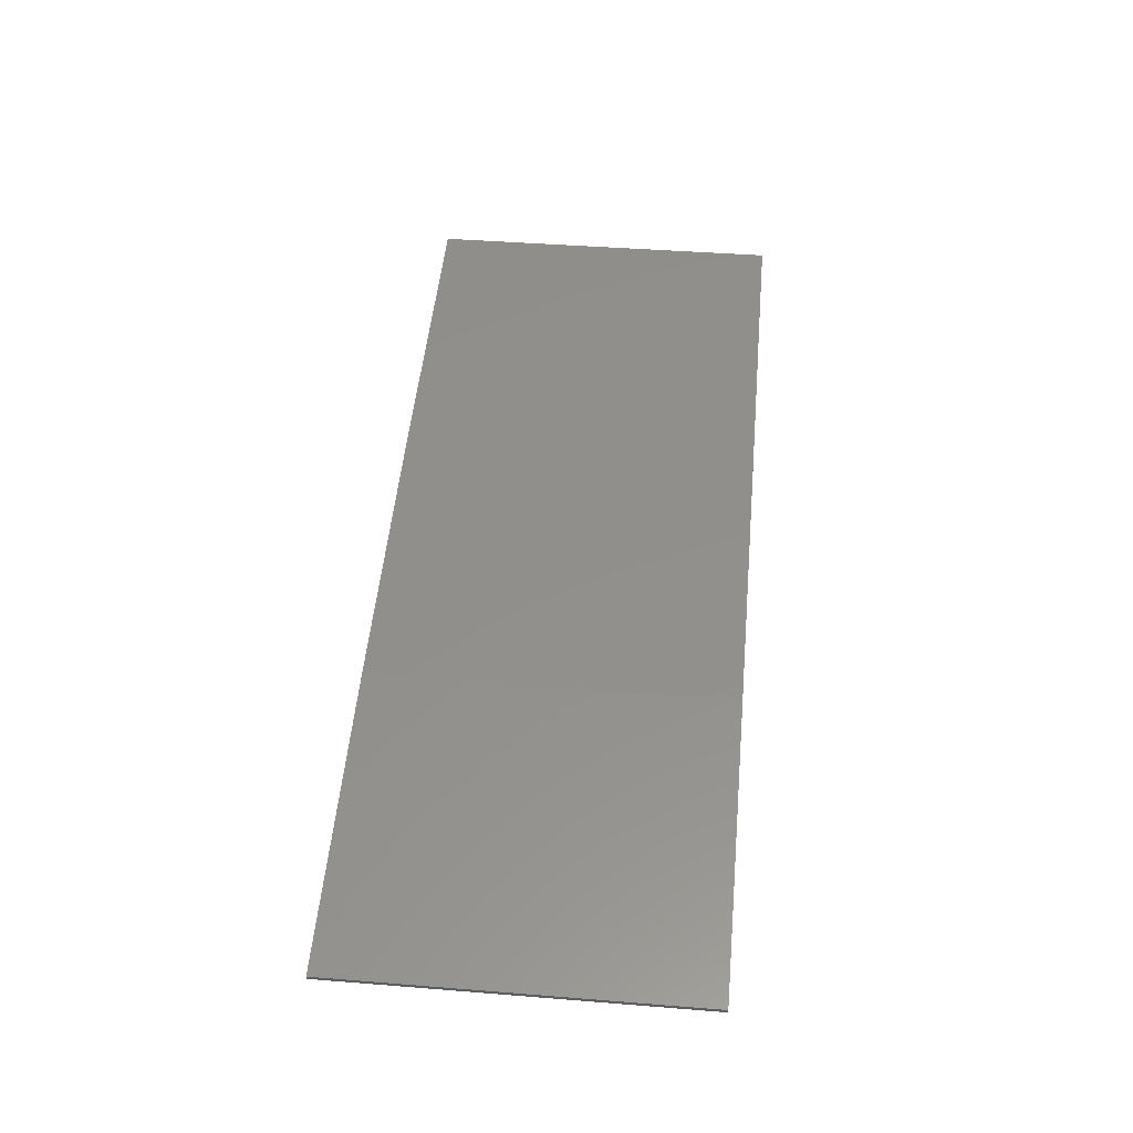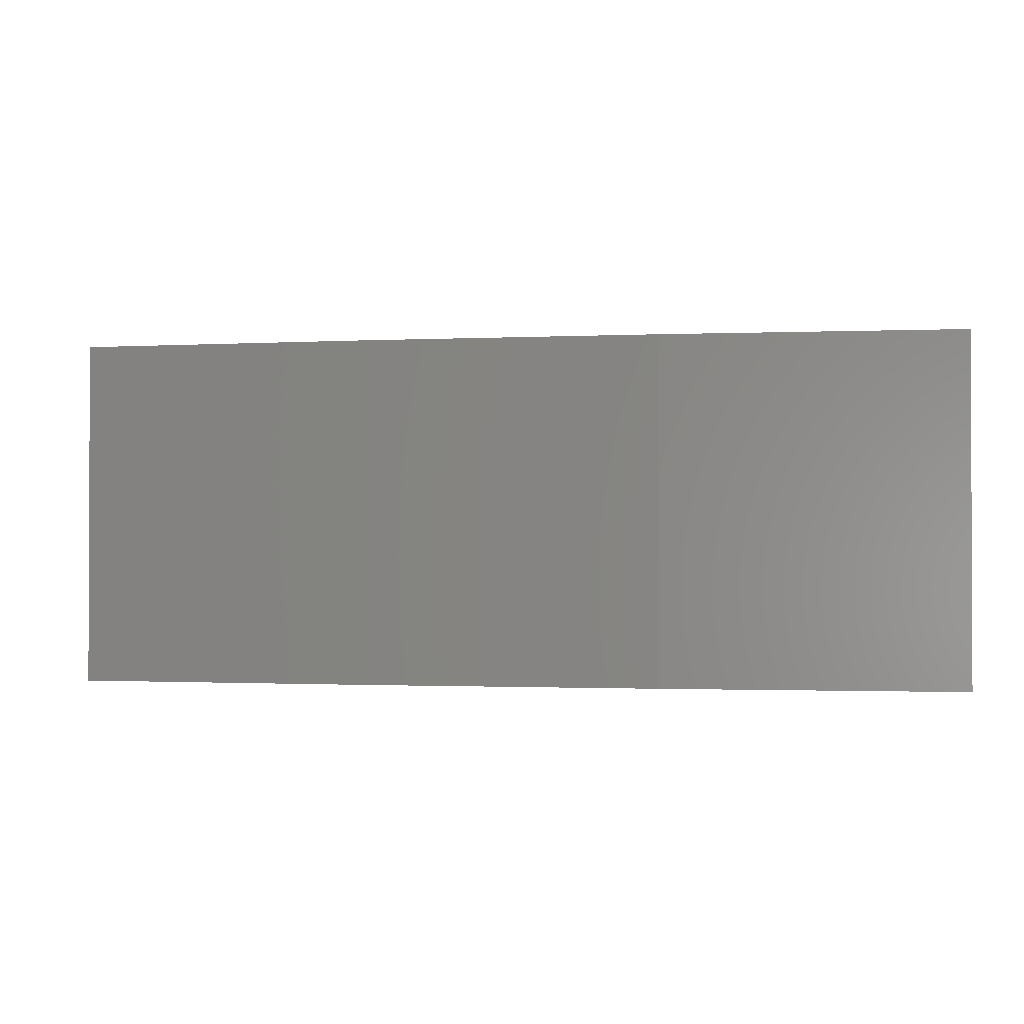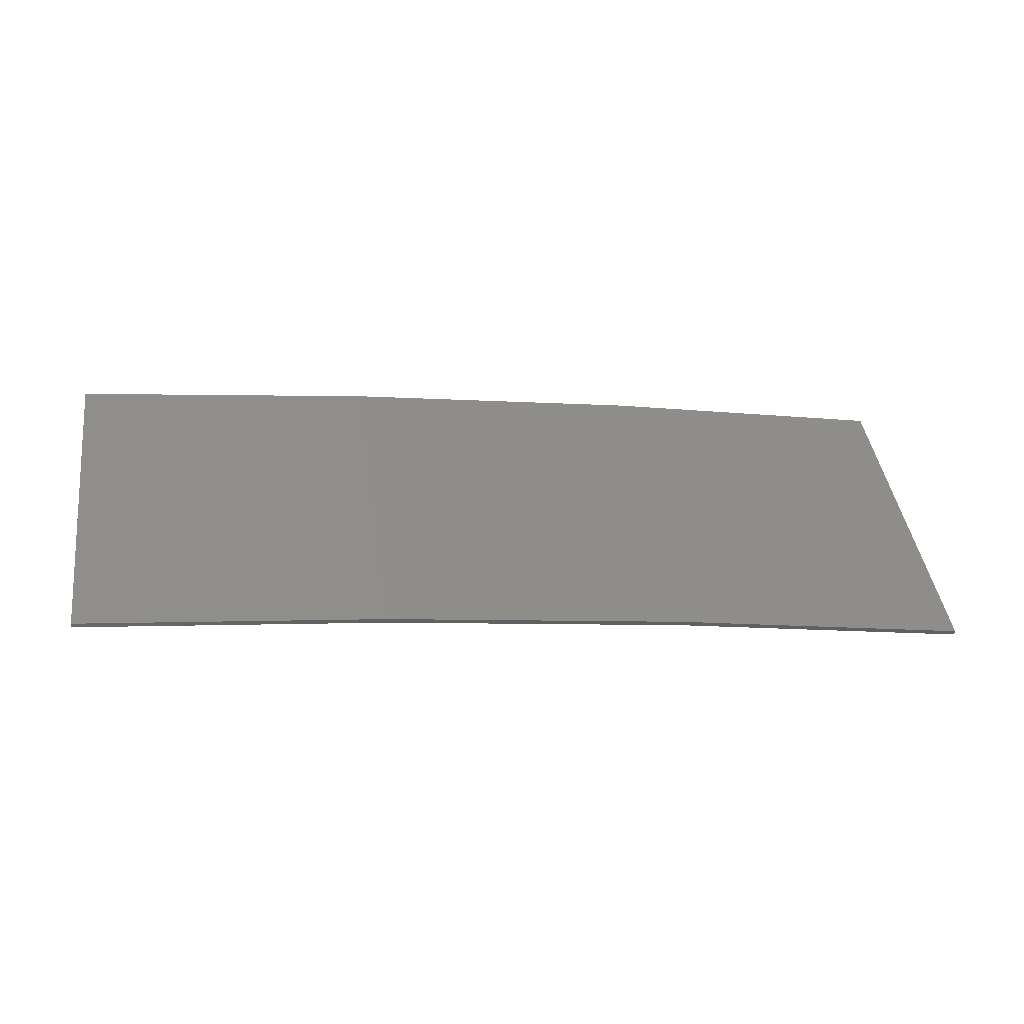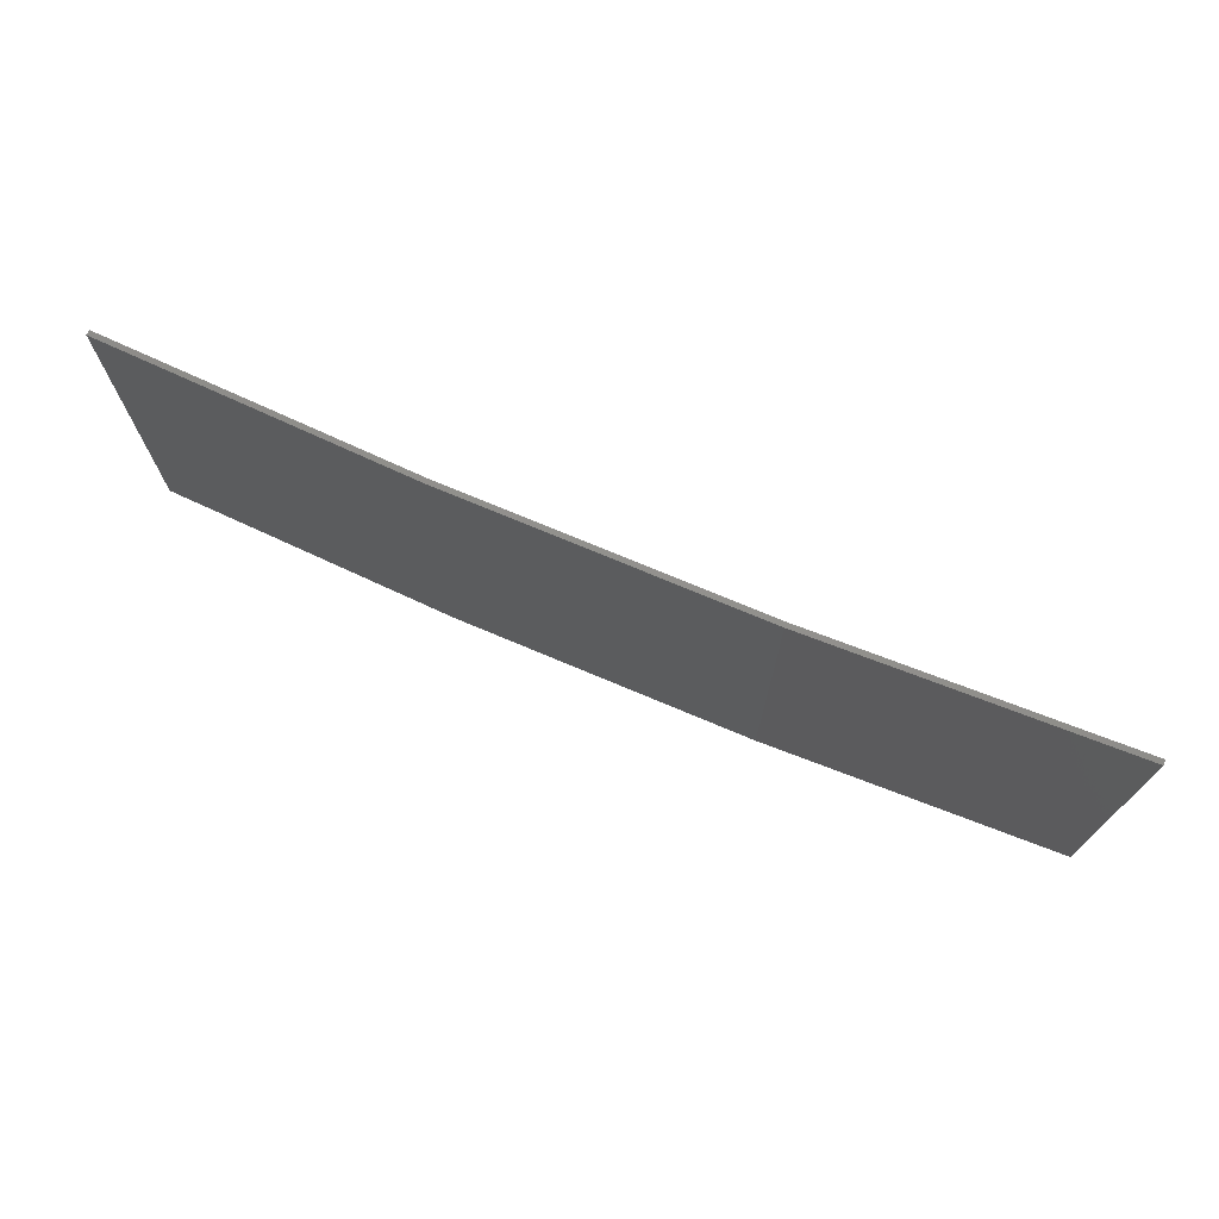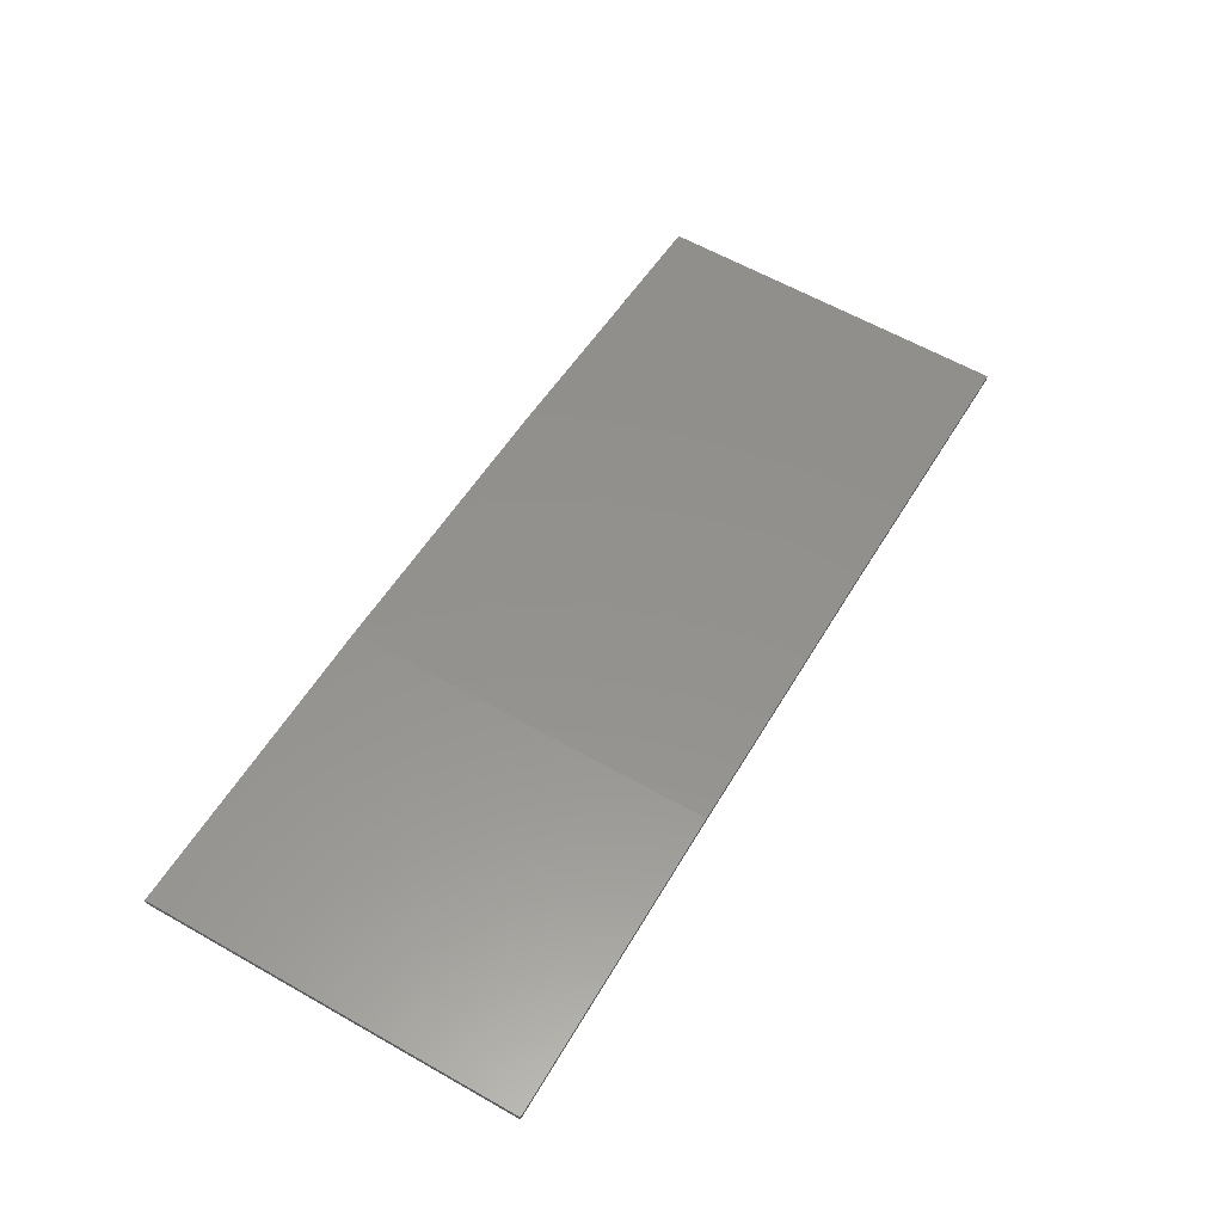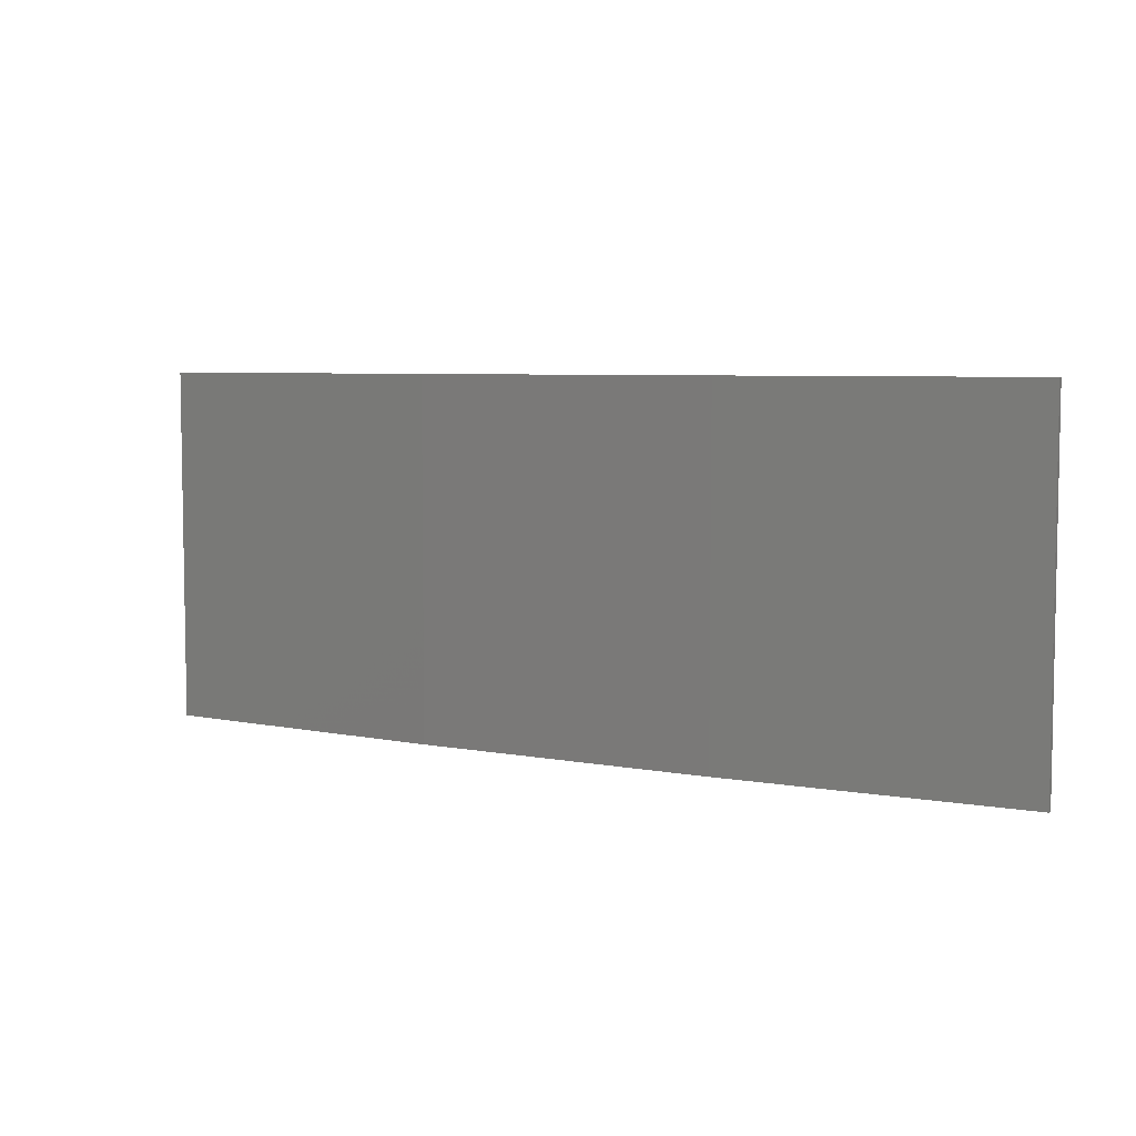
<metadata>
{"format":"stl","ext":"stl","renderer":"f3d","projection":"perspective","resolution":1024,"background":"white","views":[{"elev":42.9,"azim":-84.6,"up":"+Y"},{"elev":-1.2,"azim":-160.8,"up":"+Z"},{"elev":42.5,"azim":172.0,"up":"+Y"},{"elev":72.4,"azim":-148.1,"up":"+Z"},{"elev":62.2,"azim":119.8,"up":"+Y"},{"elev":5.9,"azim":-140.9,"up":"+Z"}]}
</metadata>
<code>
# stl→obj: 16 verts, 28 faces
v -9.877 3.851 -112.7
v -9.877 3.851 -116.3
v -12.92 3.477 -116.3
v -12.92 3.477 -112.7
v -15.95 2.999 -116.3
v -15.95 2.999 -112.7
v -18.96 2.419 -116.3
v -18.96 2.419 -112.7
v -18.95 2.37 -112.7
v -18.95 2.37 -116.3
v -9.872 3.801 -116.3
v -12.91 3.427 -112.7
v -12.91 3.427 -116.3
v -9.872 3.801 -112.7
v -15.94 2.95 -112.7
v -15.94 2.95 -116.3
f 1 2 3
f 4 3 5
f 4 1 3
f 6 5 7
f 6 4 5
f 8 6 7
f 9 8 7
f 9 7 10
f 11 12 13
f 14 12 11
f 13 15 16
f 12 15 13
f 16 9 10
f 15 9 16
f 14 11 2
f 1 14 2
f 15 6 9
f 9 6 8
f 12 4 15
f 15 4 6
f 14 1 12
f 12 1 4
f 16 10 7
f 5 16 7
f 13 16 5
f 3 13 5
f 11 13 3
f 2 11 3

</code>
